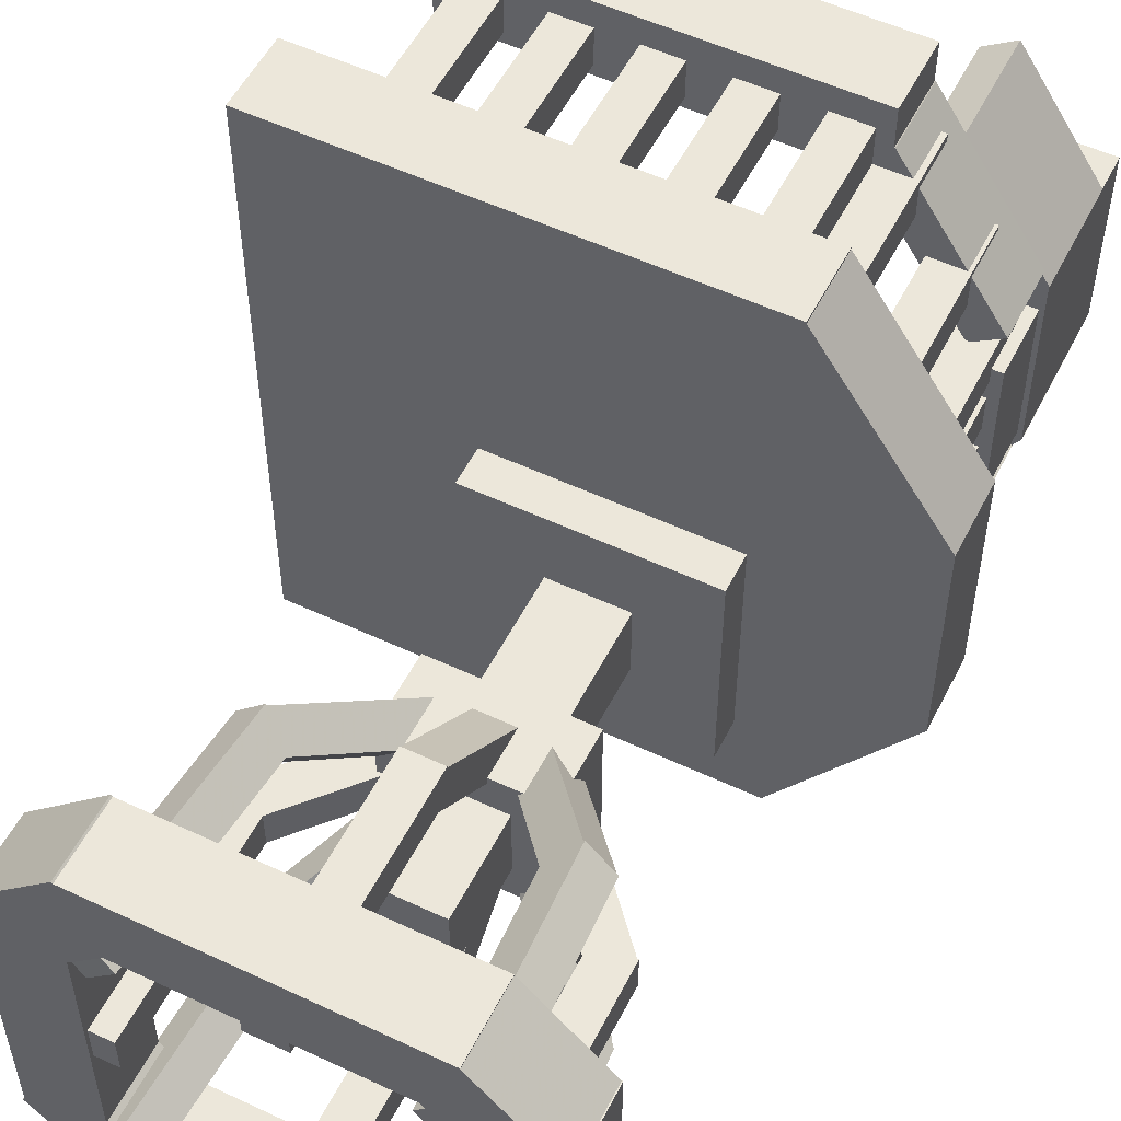
<metadata>
{"format":"obj","ext":"obj","renderer":"f3d","projection":"perspective","resolution":1024,"background":"white","views":[{"elev":53.7,"azim":26.6,"up":"+Z"}]}
</metadata>
<code>
o Joint
v -0 -0.09375 0
v -0.375 -0.09375 0
v -0.375 -0.03125 0
v -0 -0.03125 0
v -0.375 -0.09375 0.375
v -0 -0.09375 0.375
v -0 -0.03125 0.375
v -0.375 -0.03125 0.375
f 1 2 3 4
f 5 6 7 8
f 4 3 8 7
f 6 5 2 1
f 6 1 4 7
f 2 5 8 3
o seat
v 0.05 -0.03125 -0.1562
v -0.7 -0.03125 -0.1562
v -0.7 0.09375 -0.1562
v 0.05 0.09375 -0.1562
v -0.7 -0.03125 0.8438
v 0.05 -0.03125 0.8438
v 0.05 0.09375 0.8438
v -0.7 0.09375 0.8438
f 9 10 11 12
f 13 14 15 16
f 12 11 16 15
f 14 13 10 9
f 14 9 12 15
f 10 13 16 11
o Seat Back
v 0.2625 -0.03125 0.1562
v 0.0125 -0.03125 0.1562
v 0.0125 0.09375 0.1562
v 0.2625 0.09375 0.1562
v 0.0125 -0.03125 0.5312
v 0.2625 -0.03125 0.5312
v 0.2625 0.09375 0.5312
v 0.0125 0.09375 0.5312
f 17 18 19 20
f 21 22 23 24
f 20 19 24 23
f 22 21 18 17
f 22 17 20 23
f 18 21 24 19
o Seat Side
v 0.2625 -0.03125 0.1562
v 0.05053 -0.03125 -0.1531
v 0.05053 0.09375 -0.1531
v 0.2625 0.09375 0.1562
v -0.1041 -0.03125 -0.04711
v 0.1078 -0.03125 0.2622
v 0.1078 0.09375 0.2622
v -0.1041 0.09375 -0.04711
f 25 26 27 28
f 29 30 31 32
f 28 27 32 31
f 30 29 26 25
f 30 25 28 31
f 26 29 32 27
o Seat Side 2
v 0.1078 -0.03125 0.4253
v -0.1041 -0.03125 0.7346
v -0.1041 0.09375 0.7346
v 0.1078 0.09375 0.4253
v 0.05053 -0.03125 0.8406
v 0.2625 -0.03125 0.5312
v 0.2625 0.09375 0.5312
v 0.05053 0.09375 0.8406
f 33 34 35 36
f 37 38 39 40
f 36 35 40 39
f 38 37 34 33
f 38 33 36 39
f 34 37 40 35
o Arm Rest base
v 0.0125 0.0625 0.7188
v -0.6125 0.0625 0.7188
v -0.6125 0.125 0.7188
v 0.0125 0.125 0.7188
v -0.6125 0.0625 0.7812
v 0.0125 0.0625 0.7812
v 0.0125 0.125 0.7812
v -0.6125 0.125 0.7812
f 41 42 43 44
f 45 46 47 48
f 44 43 48 47
f 46 45 42 41
f 46 41 44 47
f 42 45 48 43
o Arm Rest base 2
v 0.01418 0.0625 0.7778
v 0.1892 0.0625 0.5189
v 0.1892 0.125 0.5189
v 0.01418 0.125 0.7778
v 0.1374 0.0625 0.4839
v -0.0376 0.0625 0.7428
v -0.0376 0.125 0.7428
v 0.1374 0.125 0.4839
f 49 50 51 52
f 53 54 55 56
f 52 51 56 55
f 54 53 50 49
f 54 49 52 55
f 50 53 56 51
o Arm Rest base 3
v 0.1268 0.0625 0.4793
v 0.1893 0.0625 0.4793
v 0.1893 0.125 0.4793
v 0.1268 0.125 0.4793
v 0.1896 0.0625 0.2293
v 0.1271 0.0625 0.2293
v 0.1271 0.125 0.2293
v 0.1896 0.125 0.2293
f 57 58 59 60
f 61 62 63 64
f 60 59 64 63
f 62 61 58 57
f 62 57 60 63
f 58 61 64 59
o Arm Rest base 5
v 0.0125 0.0625 -0.09375
v -0.6125 0.0625 -0.09375
v -0.6125 0.125 -0.09375
v 0.0125 0.125 -0.09375
v -0.6125 0.0625 -0.03125
v 0.0125 0.0625 -0.03125
v 0.0125 0.125 -0.03125
v -0.6125 0.125 -0.03125
f 65 66 67 68
f 69 70 71 72
f 68 67 72 71
f 70 69 66 65
f 70 65 68 71
f 66 69 72 67
o Arm Rest base 4
v -0.03742 0.0625 -0.05307
v 0.1375 0.0625 0.2058
v 0.1376 0.125 0.2058
v -0.03742 0.125 -0.05307
v 0.1893 0.0625 0.1709
v 0.01436 0.0625 -0.08807
v 0.01436 0.125 -0.08807
v 0.1893 0.125 0.1709
f 73 74 75 76
f 77 78 79 80
f 76 75 80 79
f 78 77 74 73
f 78 73 76 79
f 74 77 80 75
o Support Beam
v -0.5125 0.09375 0.7375
v -0.575 0.09375 0.7375
v -0.575 0.4062 0.7375
v -0.5125 0.4062 0.7375
v -0.575 0.09375 0.8
v -0.5125 0.09375 0.8
v -0.5125 0.4062 0.8
v -0.575 0.4062 0.8
f 81 82 83 84
f 85 86 87 88
f 84 83 88 87
f 86 85 82 81
f 86 81 84 87
f 82 85 88 83
o Support Beam 2
v -0.3875 0.09375 0.7375
v -0.45 0.09375 0.7375
v -0.45 0.4062 0.7375
v -0.3875 0.4062 0.7375
v -0.45 0.09375 0.8
v -0.3875 0.09375 0.8
v -0.3875 0.4062 0.8
v -0.45 0.4062 0.8
f 89 90 91 92
f 93 94 95 96
f 92 91 96 95
f 94 93 90 89
f 94 89 92 95
f 90 93 96 91
o Support Beam 3
v -0.2625 0.09375 0.7375
v -0.325 0.09375 0.7375
v -0.325 0.4062 0.7375
v -0.2625 0.4062 0.7375
v -0.325 0.09375 0.8
v -0.2625 0.09375 0.8
v -0.2625 0.4062 0.8
v -0.325 0.4062 0.8
f 97 98 99 100
f 101 102 103 104
f 100 99 104 103
f 102 101 98 97
f 102 97 100 103
f 98 101 104 99
o Support Beam 4
v -0.1375 0.09375 0.7375
v -0.2 0.09375 0.7375
v -0.2 0.4062 0.7375
v -0.1375 0.4062 0.7375
v -0.2 0.09375 0.8
v -0.1375 0.09375 0.8
v -0.1375 0.4062 0.8
v -0.2 0.4062 0.8
f 105 106 107 108
f 109 110 111 112
f 108 107 112 111
f 110 109 106 105
f 110 105 108 111
f 106 109 112 107
o Support Beam 5
v -0.0125 0.09375 0.7375
v -0.075 0.09375 0.7375
v -0.075 0.4062 0.7375
v -0.0125 0.4062 0.7375
v -0.075 0.09375 0.8
v -0.0125 0.09375 0.8
v -0.0125 0.4062 0.8
v -0.075 0.4062 0.8
f 113 114 115 116
f 117 118 119 120
f 116 115 120 119
f 118 117 114 113
f 118 113 116 119
f 114 117 120 115
o Support Beam 6
v 0.05 0.09375 0.675
v -0.0125 0.09375 0.675
v -0.0125 0.4062 0.675
v 0.05 0.4062 0.675
v -0.0125 0.09375 0.7375
v 0.05 0.09375 0.7375
v 0.05 0.4062 0.7375
v -0.0125 0.4062 0.7375
f 121 122 123 124
f 125 126 127 128
f 124 123 128 127
f 126 125 122 121
f 126 121 124 127
f 122 125 128 123
o Support Beam 7
v 0.1313 0.09375 0.55
v 0.06875 0.09375 0.55
v 0.06875 0.4062 0.55
v 0.1313 0.4062 0.55
v 0.06875 0.09375 0.6125
v 0.1313 0.09375 0.6125
v 0.1313 0.4062 0.6125
v 0.06875 0.4062 0.6125
f 129 130 131 132
f 133 134 135 136
f 132 131 136 135
f 134 133 130 129
f 134 129 132 135
f 130 133 136 131
o Support Beam 8
v 0.175 0.09375 0.425
v 0.1125 0.09375 0.425
v 0.1125 0.4062 0.425
v 0.175 0.4062 0.425
v 0.1125 0.09375 0.4875
v 0.175 0.09375 0.4875
v 0.175 0.4062 0.4875
v 0.1125 0.4062 0.4875
f 137 138 139 140
f 141 142 143 144
f 140 139 144 143
f 142 141 138 137
f 142 137 140 143
f 138 141 144 139
o Support Beam 9
v 0.175 0.09375 0.3312
v 0.1125 0.09375 0.3312
v 0.1125 0.4062 0.3312
v 0.175 0.4062 0.3312
v 0.1125 0.09375 0.3937
v 0.175 0.09375 0.3937
v 0.175 0.4062 0.3937
v 0.1125 0.4062 0.3937
f 145 146 147 148
f 149 150 151 152
f 148 147 152 151
f 150 149 146 145
f 150 145 148 151
f 146 149 152 147
o Support Beam 10
v 0.175 0.09375 0.2313
v 0.1125 0.09375 0.2313
v 0.1125 0.4062 0.2313
v 0.175 0.4062 0.2313
v 0.1125 0.09375 0.2938
v 0.175 0.09375 0.2938
v 0.175 0.4062 0.2938
v 0.1125 0.4062 0.2938
f 153 154 155 156
f 157 158 159 160
f 156 155 160 159
f 158 157 154 153
f 158 153 156 159
f 154 157 160 155
o Support Beam 11
v 0.1313 0.09375 0.1125
v 0.06875 0.09375 0.1125
v 0.06875 0.4062 0.1125
v 0.1313 0.4062 0.1125
v 0.06875 0.09375 0.175
v 0.1313 0.09375 0.175
v 0.1313 0.4062 0.175
v 0.06875 0.4062 0.175
f 161 162 163 164
f 165 166 167 168
f 164 163 168 167
f 166 165 162 161
f 166 161 164 167
f 162 165 168 163
o Support Beam 12
v 0.05 0.09375 -0.0125
v -0.0125 0.09375 -0.0125
v -0.0125 0.4062 -0.0125
v 0.05 0.4062 -0.0125
v -0.0125 0.09375 0.05
v 0.05 0.09375 0.05
v 0.05 0.4062 0.05
v -0.0125 0.4062 0.05
f 169 170 171 172
f 173 174 175 176
f 172 171 176 175
f 174 173 170 169
f 174 169 172 175
f 170 173 176 171
o Support Beam 13
v -0.0125 0.09375 -0.075
v -0.075 0.09375 -0.075
v -0.075 0.4062 -0.075
v -0.0125 0.4062 -0.075
v -0.075 0.09375 -0.0125
v -0.0125 0.09375 -0.0125
v -0.0125 0.4062 -0.0125
v -0.075 0.4062 -0.0125
f 177 178 179 180
f 181 182 183 184
f 180 179 184 183
f 182 181 178 177
f 182 177 180 183
f 178 181 184 179
o Support Beam 14
v -0.1375 0.09375 -0.075
v -0.2 0.09375 -0.075
v -0.2 0.4062 -0.075
v -0.1375 0.4062 -0.075
v -0.2 0.09375 -0.0125
v -0.1375 0.09375 -0.0125
v -0.1375 0.4062 -0.0125
v -0.2 0.4062 -0.0125
f 185 186 187 188
f 189 190 191 192
f 188 187 192 191
f 190 189 186 185
f 190 185 188 191
f 186 189 192 187
o Support Beam 15
v -0.2625 0.09375 -0.075
v -0.325 0.09375 -0.075
v -0.325 0.4062 -0.075
v -0.2625 0.4062 -0.075
v -0.325 0.09375 -0.0125
v -0.2625 0.09375 -0.0125
v -0.2625 0.4062 -0.0125
v -0.325 0.4062 -0.0125
f 193 194 195 196
f 197 198 199 200
f 196 195 200 199
f 198 197 194 193
f 198 193 196 199
f 194 197 200 195
o Support Beam 16
v -0.3875 0.09375 -0.075
v -0.45 0.09375 -0.075
v -0.45 0.4062 -0.075
v -0.3875 0.4062 -0.075
v -0.45 0.09375 -0.0125
v -0.3875 0.09375 -0.0125
v -0.3875 0.4062 -0.0125
v -0.45 0.4062 -0.0125
f 201 202 203 204
f 205 206 207 208
f 204 203 208 207
f 206 205 202 201
f 206 201 204 207
f 202 205 208 203
o Support Beam 17
v -0.5125 0.09375 -0.075
v -0.575 0.09375 -0.075
v -0.575 0.4062 -0.075
v -0.5125 0.4062 -0.075
v -0.575 0.09375 -0.0125
v -0.5125 0.09375 -0.0125
v -0.5125 0.4062 -0.0125
v -0.575 0.4062 -0.0125
f 209 210 211 212
f 213 214 215 216
f 212 211 216 215
f 214 213 210 209
f 214 209 212 215
f 210 213 216 211
o Arm Rest top
v 0.0125 0.3187 0.7188
v -0.6125 0.3187 0.7188
v -0.6125 0.4437 0.7188
v 0.0125 0.4437 0.7188
v -0.6125 0.3187 0.8438
v 0.0125 0.3187 0.8438
v 0.0125 0.4437 0.8438
v -0.6125 0.4437 0.8438
f 217 218 219 220
f 221 222 223 224
f 220 219 224 223
f 222 221 218 217
f 222 217 220 223
f 218 221 224 219
o Arm Rest top 2
v 0.01418 0.3187 0.7778
v 0.1892 0.3187 0.5189
v 0.1892 0.4437 0.5189
v 0.01418 0.4437 0.7778
v 0.1374 0.3187 0.4839
v -0.0376 0.3187 0.7428
v -0.0376 0.4437 0.7428
v 0.1374 0.4437 0.4839
f 225 226 227 228
f 229 230 231 232
f 228 227 232 231
f 230 229 226 225
f 230 225 228 231
f 226 229 232 227
o Arm Rest top 3
v 0.1298 0.3187 0.4515
v 0.1923 0.3187 0.4516
v 0.1923 0.4437 0.4516
v 0.1298 0.4437 0.4515
v 0.1925 0.3187 0.2016
v 0.13 0.3187 0.2015
v 0.13 0.4437 0.2015
v 0.1925 0.4437 0.2016
f 233 234 235 236
f 237 238 239 240
f 236 235 240 239
f 238 237 234 233
f 238 233 236 239
f 234 237 240 235
o Arm Rest top 5
v 0.0125 0.3187 -0.1562
v -0.6125 0.3187 -0.1562
v -0.6125 0.4437 -0.1562
v 0.0125 0.4437 -0.1562
v -0.6125 0.3187 -0.03125
v 0.0125 0.3187 -0.03125
v 0.0125 0.4437 -0.03125
v -0.6125 0.4437 -0.03125
f 241 242 243 244
f 245 246 247 248
f 244 243 248 247
f 246 245 242 241
f 246 241 244 247
f 242 245 248 243
o Arm Rest top 4
v -0.0376 0.3187 -0.05532
v 0.1374 0.3187 0.2036
v 0.1374 0.4437 0.2036
v -0.0376 0.4437 -0.05532
v 0.1892 0.3187 0.1686
v 0.01418 0.3187 -0.09032
v 0.01418 0.4437 -0.09032
v 0.1892 0.4437 0.1686
f 249 250 251 252
f 253 254 255 256
f 252 251 256 255
f 254 253 250 249
f 254 249 252 255
f 250 253 256 251
o  Backing
v 0.2 0.4375 0.5
v 0.2 0.4375 0.1875
v 0.2 0.6875 0.1875
v 0.2 0.6875 0.5
v 0.1375 0.4375 0.1875
v 0.1375 0.4375 0.5
v 0.1375 0.6875 0.5
v 0.1375 0.6875 0.1875
f 257 258 259 260
f 261 262 263 264
f 260 259 264 263
f 262 261 258 257
f 262 257 260 263
f 258 261 264 259
o Backing 2
v 0.1486 0.4375 0.2225
v 0.2004 0.4375 0.1875
v 0.2004 0.625 0.1875
v 0.1486 0.625 0.2225
v 0.06057 0.4375 -0.01971
v 0.008759 0.4375 0.01524
v 0.008759 0.625 0.01524
v 0.06057 0.625 -0.01971
f 265 266 267 268
f 269 270 271 272
f 268 267 272 271
f 270 269 266 265
f 270 265 268 271
f 266 269 272 267
o Backing 3
v 0.2004 0.4375 0.5
v 0.1486 0.4375 0.465
v 0.1486 0.625 0.465
v 0.2004 0.625 0.5
v 0.008759 0.4375 0.6723
v 0.06057 0.4375 0.7072
v 0.06057 0.625 0.7072
v 0.008759 0.625 0.6723
f 273 274 275 276
f 277 278 279 280
f 276 275 280 279
f 278 277 274 273
f 278 273 276 279
f 274 277 280 275
o Spine
v -0.125 -0.5938 0.125
v -0.25 -0.5938 0.125
v -0.25 -0.03125 0.125
v -0.125 -0.03125 0.125
v -0.25 -0.5938 0.25
v -0.125 -0.5938 0.25
v -0.125 -0.03125 0.25
v -0.25 -0.03125 0.25
f 281 282 283 284
f 285 286 287 288
f 284 283 288 287
f 286 285 282 281
f 286 281 284 287
f 282 285 288 283
o Spine Bolt
v -0.0625 -0.4313 0.0625
v -0.3125 -0.4313 0.0625
v -0.3125 -0.3063 0.0625
v -0.0625 -0.3063 0.0625
v -0.3125 -0.4313 0.3125
v -0.0625 -0.4313 0.3125
v -0.0625 -0.3063 0.3125
v -0.3125 -0.3063 0.3125
f 289 290 291 292
f 293 294 295 296
f 292 291 296 295
f 294 293 290 289
f 294 289 292 295
f 290 293 296 291
o Leg
v 0.03125 -0.9 0.1562
v 0.03125 -0.9 0.2188
v 0.03125 -0.525 0.2188
v 0.03125 -0.525 0.1562
v 0.09375 -0.9 0.2188
v 0.09375 -0.9 0.1562
v 0.09375 -0.525 0.1562
v 0.09375 -0.525 0.2188
f 297 298 299 300
f 301 302 303 304
f 300 299 304 303
f 302 301 298 297
f 302 297 300 303
f 298 301 304 299
o Leg bend
v -0.1555 -0.2444 0.1562
v -0.1555 -0.2444 0.2188
v 0.09222 -0.5259 0.2188
v 0.09222 -0.5259 0.1562
v -0.2024 -0.2857 0.2188
v -0.2024 -0.2857 0.1562
v 0.0453 -0.5672 0.1562
v 0.0453 -0.5672 0.2188
f 305 306 307 308
f 309 310 311 312
f 308 307 312 311
f 310 309 306 305
f 310 305 308 311
f 306 309 312 307
o Stand
v 0.06875 -0.9062 -0.0625
v 0.06875 -0.9062 0.4375
v 0.06875 -0.7812 0.4375
v 0.06875 -0.7812 -0.0625
v 0.1938 -0.9062 0.4375
v 0.1938 -0.9062 -0.0625
v 0.1938 -0.7812 -0.0625
v 0.1938 -0.7812 0.4375
f 313 314 315 316
f 317 318 319 320
f 316 315 320 319
f 318 317 314 313
f 318 313 316 319
f 314 317 320 315
o Stand Corner
v 0.06098 -0.9062 -0.1936
v -0.0274 -0.9062 -0.1052
v -0.0274 -0.7812 -0.1052
v 0.06098 -0.7812 -0.1936
v 0.1052 -0.9062 0.0274
v 0.1936 -0.9062 -0.06098
v 0.1936 -0.7812 -0.06098
v 0.1052 -0.7812 0.0274
f 321 322 323 324
f 325 326 327 328
f 324 323 328 327
f 326 325 322 321
f 326 321 324 327
f 322 325 328 323
o Leg Diagonal
v -0.3753 -0.9072 0.4195
v -0.4195 -0.9072 0.3753
v -0.3971 -0.5336 0.3529
v -0.3529 -0.5336 0.3971
v -0.4636 -0.902 0.4194
v -0.4194 -0.902 0.4636
v -0.3969 -0.5283 0.4411
v -0.4411 -0.5283 0.3969
f 329 330 331 332
f 333 334 335 336
f 332 331 336 335
f 334 333 330 329
f 334 329 332 335
f 330 333 336 331
o Leg Diagonal bend
v -0.2035 -0.2686 0.2477
v -0.2477 -0.2686 0.2035
v -0.4392 -0.5281 0.395
v -0.395 -0.5281 0.4392
v -0.2172 -0.3138 0.173
v -0.173 -0.3138 0.2172
v -0.3644 -0.5733 0.4086
v -0.4086 -0.5733 0.3644
f 337 338 339 340
f 341 342 343 344
f 340 339 344 343
f 342 341 338 337
f 342 337 340 343
f 338 341 344 339
o Leg 2
v -0.4062 -0.9 0.2188
v -0.4062 -0.9 0.1562
v -0.4062 -0.525 0.1562
v -0.4062 -0.525 0.2188
v -0.4688 -0.9 0.1562
v -0.4688 -0.9 0.2188
v -0.4688 -0.525 0.2188
v -0.4688 -0.525 0.1562
f 345 346 347 348
f 349 350 351 352
f 348 347 352 351
f 350 349 346 345
f 350 345 348 351
f 346 349 352 347
o Leg bend 2
v -0.2195 -0.2444 0.2188
v -0.2195 -0.2444 0.1562
v -0.4672 -0.5259 0.1562
v -0.4672 -0.5259 0.2188
v -0.1726 -0.2857 0.1562
v -0.1726 -0.2857 0.2188
v -0.4203 -0.5672 0.2188
v -0.4203 -0.5672 0.1562
f 353 354 355 356
f 357 358 359 360
f 356 355 360 359
f 358 357 354 353
f 358 353 356 359
f 354 357 360 355
o Stand 2
v -0.4375 -0.9062 0.5687
v 0.0625 -0.9062 0.5687
v 0.0625 -0.7812 0.5687
v -0.4375 -0.7812 0.5687
v 0.0625 -0.9062 0.4437
v -0.4375 -0.9062 0.4437
v -0.4375 -0.7812 0.4437
v 0.0625 -0.7812 0.4437
f 361 362 363 364
f 365 366 367 368
f 364 363 368 367
f 366 365 362 361
f 366 361 364 367
f 362 365 368 363
o Stand Corner 2
v -0.0274 -0.9062 0.4802
v 0.06098 -0.9062 0.5686
v 0.06098 -0.7812 0.5686
v -0.0274 -0.7812 0.4802
v 0.1936 -0.9062 0.436
v 0.1052 -0.9062 0.3476
v 0.1052 -0.7812 0.3476
v 0.1936 -0.7812 0.436
f 369 370 371 372
f 373 374 375 376
f 372 371 376 375
f 374 373 370 369
f 374 369 372 375
f 370 373 376 371
o Leg Diagonal 2
v -0.4195 -0.9072 -0.000348
v -0.3753 -0.9072 -0.04454
v -0.3529 -0.5336 -0.02208
v -0.3971 -0.5336 0.02212
v -0.4194 -0.902 -0.08858
v -0.4636 -0.902 -0.04438
v -0.4411 -0.5283 -0.02192
v -0.3969 -0.5283 -0.06611
f 377 378 379 380
f 381 382 383 384
f 380 379 384 383
f 382 381 378 377
f 382 377 380 383
f 378 381 384 379
o Leg Diagonal bend
v -0.2477 -0.2686 0.1715
v -0.2035 -0.2686 0.1273
v -0.395 -0.5281 -0.06416
v -0.4392 -0.5281 -0.01997
v -0.173 -0.3138 0.1578
v -0.2172 -0.3138 0.202
v -0.4086 -0.5733 0.01062
v -0.3644 -0.5733 -0.03358
f 385 386 387 388
f 389 390 391 392
f 388 387 392 391
f 390 389 386 385
f 390 385 388 391
f 386 389 392 387
o Leg 3
v -0.2188 -0.9 -0.03125
v -0.1562 -0.9 -0.03125
v -0.1562 -0.525 -0.03125
v -0.2188 -0.525 -0.03125
v -0.1562 -0.9 -0.09375
v -0.2188 -0.9 -0.09375
v -0.2188 -0.525 -0.09375
v -0.1562 -0.525 -0.09375
f 393 394 395 396
f 397 398 399 400
f 396 395 400 399
f 398 397 394 393
f 398 393 396 399
f 394 397 400 395
o Leg bend 3
v -0.2188 -0.2444 0.1555
v -0.1562 -0.2444 0.1555
v -0.1562 -0.5259 -0.09222
v -0.2188 -0.5259 -0.09222
v -0.1562 -0.2857 0.2024
v -0.2188 -0.2857 0.2024
v -0.2188 -0.5672 -0.0453
v -0.1562 -0.5672 -0.0453
f 401 402 403 404
f 405 406 407 408
f 404 403 408 407
f 406 405 402 401
f 406 401 404 407
f 402 405 408 403
o Stand 3
v -0.4375 -0.9062 -0.06875
v 0.0625 -0.9062 -0.06875
v 0.0625 -0.7812 -0.06875
v -0.4375 -0.7812 -0.06875
v 0.0625 -0.9062 -0.1938
v -0.4375 -0.9062 -0.1938
v -0.4375 -0.7812 -0.1938
v 0.0625 -0.7812 -0.1938
f 409 410 411 412
f 413 414 415 416
f 412 411 416 415
f 414 413 410 409
f 414 409 412 415
f 410 413 416 411
o Stand Corner 3
v -0.4386 -0.9062 0.5712
v -0.3502 -0.9062 0.4828
v -0.3502 -0.7812 0.4828
v -0.4386 -0.7812 0.5712
v -0.4828 -0.9062 0.3502
v -0.5712 -0.9062 0.4386
v -0.5712 -0.7812 0.4386
v -0.4828 -0.7812 0.3502
f 417 418 419 420
f 421 422 423 424
f 420 419 424 423
f 422 421 418 417
f 422 417 420 423
f 418 421 424 419
o Leg Diagonal 3
v 0.000348 -0.9072 -0.04454
v 0.04454 -0.9072 -0.000348
v 0.02208 -0.5336 0.02212
v -0.02212 -0.5336 -0.02208
v 0.08858 -0.902 -0.04438
v 0.04438 -0.902 -0.08858
v 0.02192 -0.5283 -0.06611
v 0.06611 -0.5283 -0.02192
f 425 426 427 428
f 429 430 431 432
f 428 427 432 431
f 430 429 426 425
f 430 425 428 431
f 426 429 432 427
o Leg Diagonal bend
v -0.1715 -0.2686 0.1273
v -0.1273 -0.2686 0.1715
v 0.06416 -0.5281 -0.01997
v 0.01997 -0.5281 -0.06416
v -0.1578 -0.3138 0.202
v -0.202 -0.3138 0.1578
v -0.01062 -0.5733 -0.03358
v 0.03358 -0.5733 0.01062
f 433 434 435 436
f 437 438 439 440
f 436 435 440 439
f 438 437 434 433
f 438 433 436 439
f 434 437 440 435
o Leg 4
v -0.1562 -0.9 0.4062
v -0.2188 -0.9 0.4062
v -0.2188 -0.525 0.4062
v -0.1562 -0.525 0.4062
v -0.2188 -0.9 0.4688
v -0.1562 -0.9 0.4688
v -0.1562 -0.525 0.4688
v -0.2188 -0.525 0.4688
f 441 442 443 444
f 445 446 447 448
f 444 443 448 447
f 446 445 442 441
f 446 441 444 447
f 442 445 448 443
o Leg bend 4
v -0.1562 -0.2444 0.2195
v -0.2188 -0.2444 0.2195
v -0.2188 -0.5259 0.4672
v -0.1562 -0.5259 0.4672
v -0.2188 -0.2857 0.1726
v -0.1562 -0.2857 0.1726
v -0.1562 -0.5672 0.4203
v -0.2188 -0.5672 0.4203
f 449 450 451 452
f 453 454 455 456
f 452 451 456 455
f 454 453 450 449
f 454 449 452 455
f 450 453 456 451
o Stand 4
v -0.4437 -0.9062 0.4375
v -0.4437 -0.9062 -0.0625
v -0.4437 -0.7812 -0.0625
v -0.4437 -0.7812 0.4375
v -0.5687 -0.9062 -0.0625
v -0.5687 -0.9062 0.4375
v -0.5687 -0.7812 0.4375
v -0.5687 -0.7812 -0.0625
f 457 458 459 460
f 461 462 463 464
f 460 459 464 463
f 462 461 458 457
f 462 457 460 463
f 458 461 464 459
o Stand Corner 4
v -0.3513 -0.9062 -0.1026
v -0.4396 -0.9062 -0.191
v -0.4396 -0.7812 -0.191
v -0.3513 -0.7812 -0.1026
v -0.5722 -0.9062 -0.0584
v -0.4838 -0.9062 0.02999
v -0.4838 -0.7812 0.02999
v -0.5722 -0.7812 -0.0584
f 465 466 467 468
f 469 470 471 472
f 468 467 472 471
f 470 469 466 465
f 470 465 468 471
f 466 469 472 467
o Leg Diagonal 4
v 0.04454 -0.9072 0.3753
v 0.000348 -0.9072 0.4195
v -0.02212 -0.5336 0.3971
v 0.02208 -0.5336 0.3529
v 0.04438 -0.902 0.4636
v 0.08858 -0.902 0.4194
v 0.06611 -0.5283 0.3969
v 0.02192 -0.5283 0.4411
f 473 474 475 476
f 477 478 479 480
f 476 475 480 479
f 478 477 474 473
f 478 473 476 479
f 474 477 480 475
o Leg Diagonal bend
v -0.1273 -0.2686 0.2035
v -0.1715 -0.2686 0.2477
v 0.01997 -0.5281 0.4392
v 0.06416 -0.5281 0.395
v -0.202 -0.3138 0.2172
v -0.1578 -0.3138 0.173
v 0.03358 -0.5733 0.3644
v -0.01062 -0.5733 0.4086
f 481 482 483 484
f 485 486 487 488
f 484 483 488 487
f 486 485 482 481
f 486 481 484 487
f 482 485 488 483

</code>
